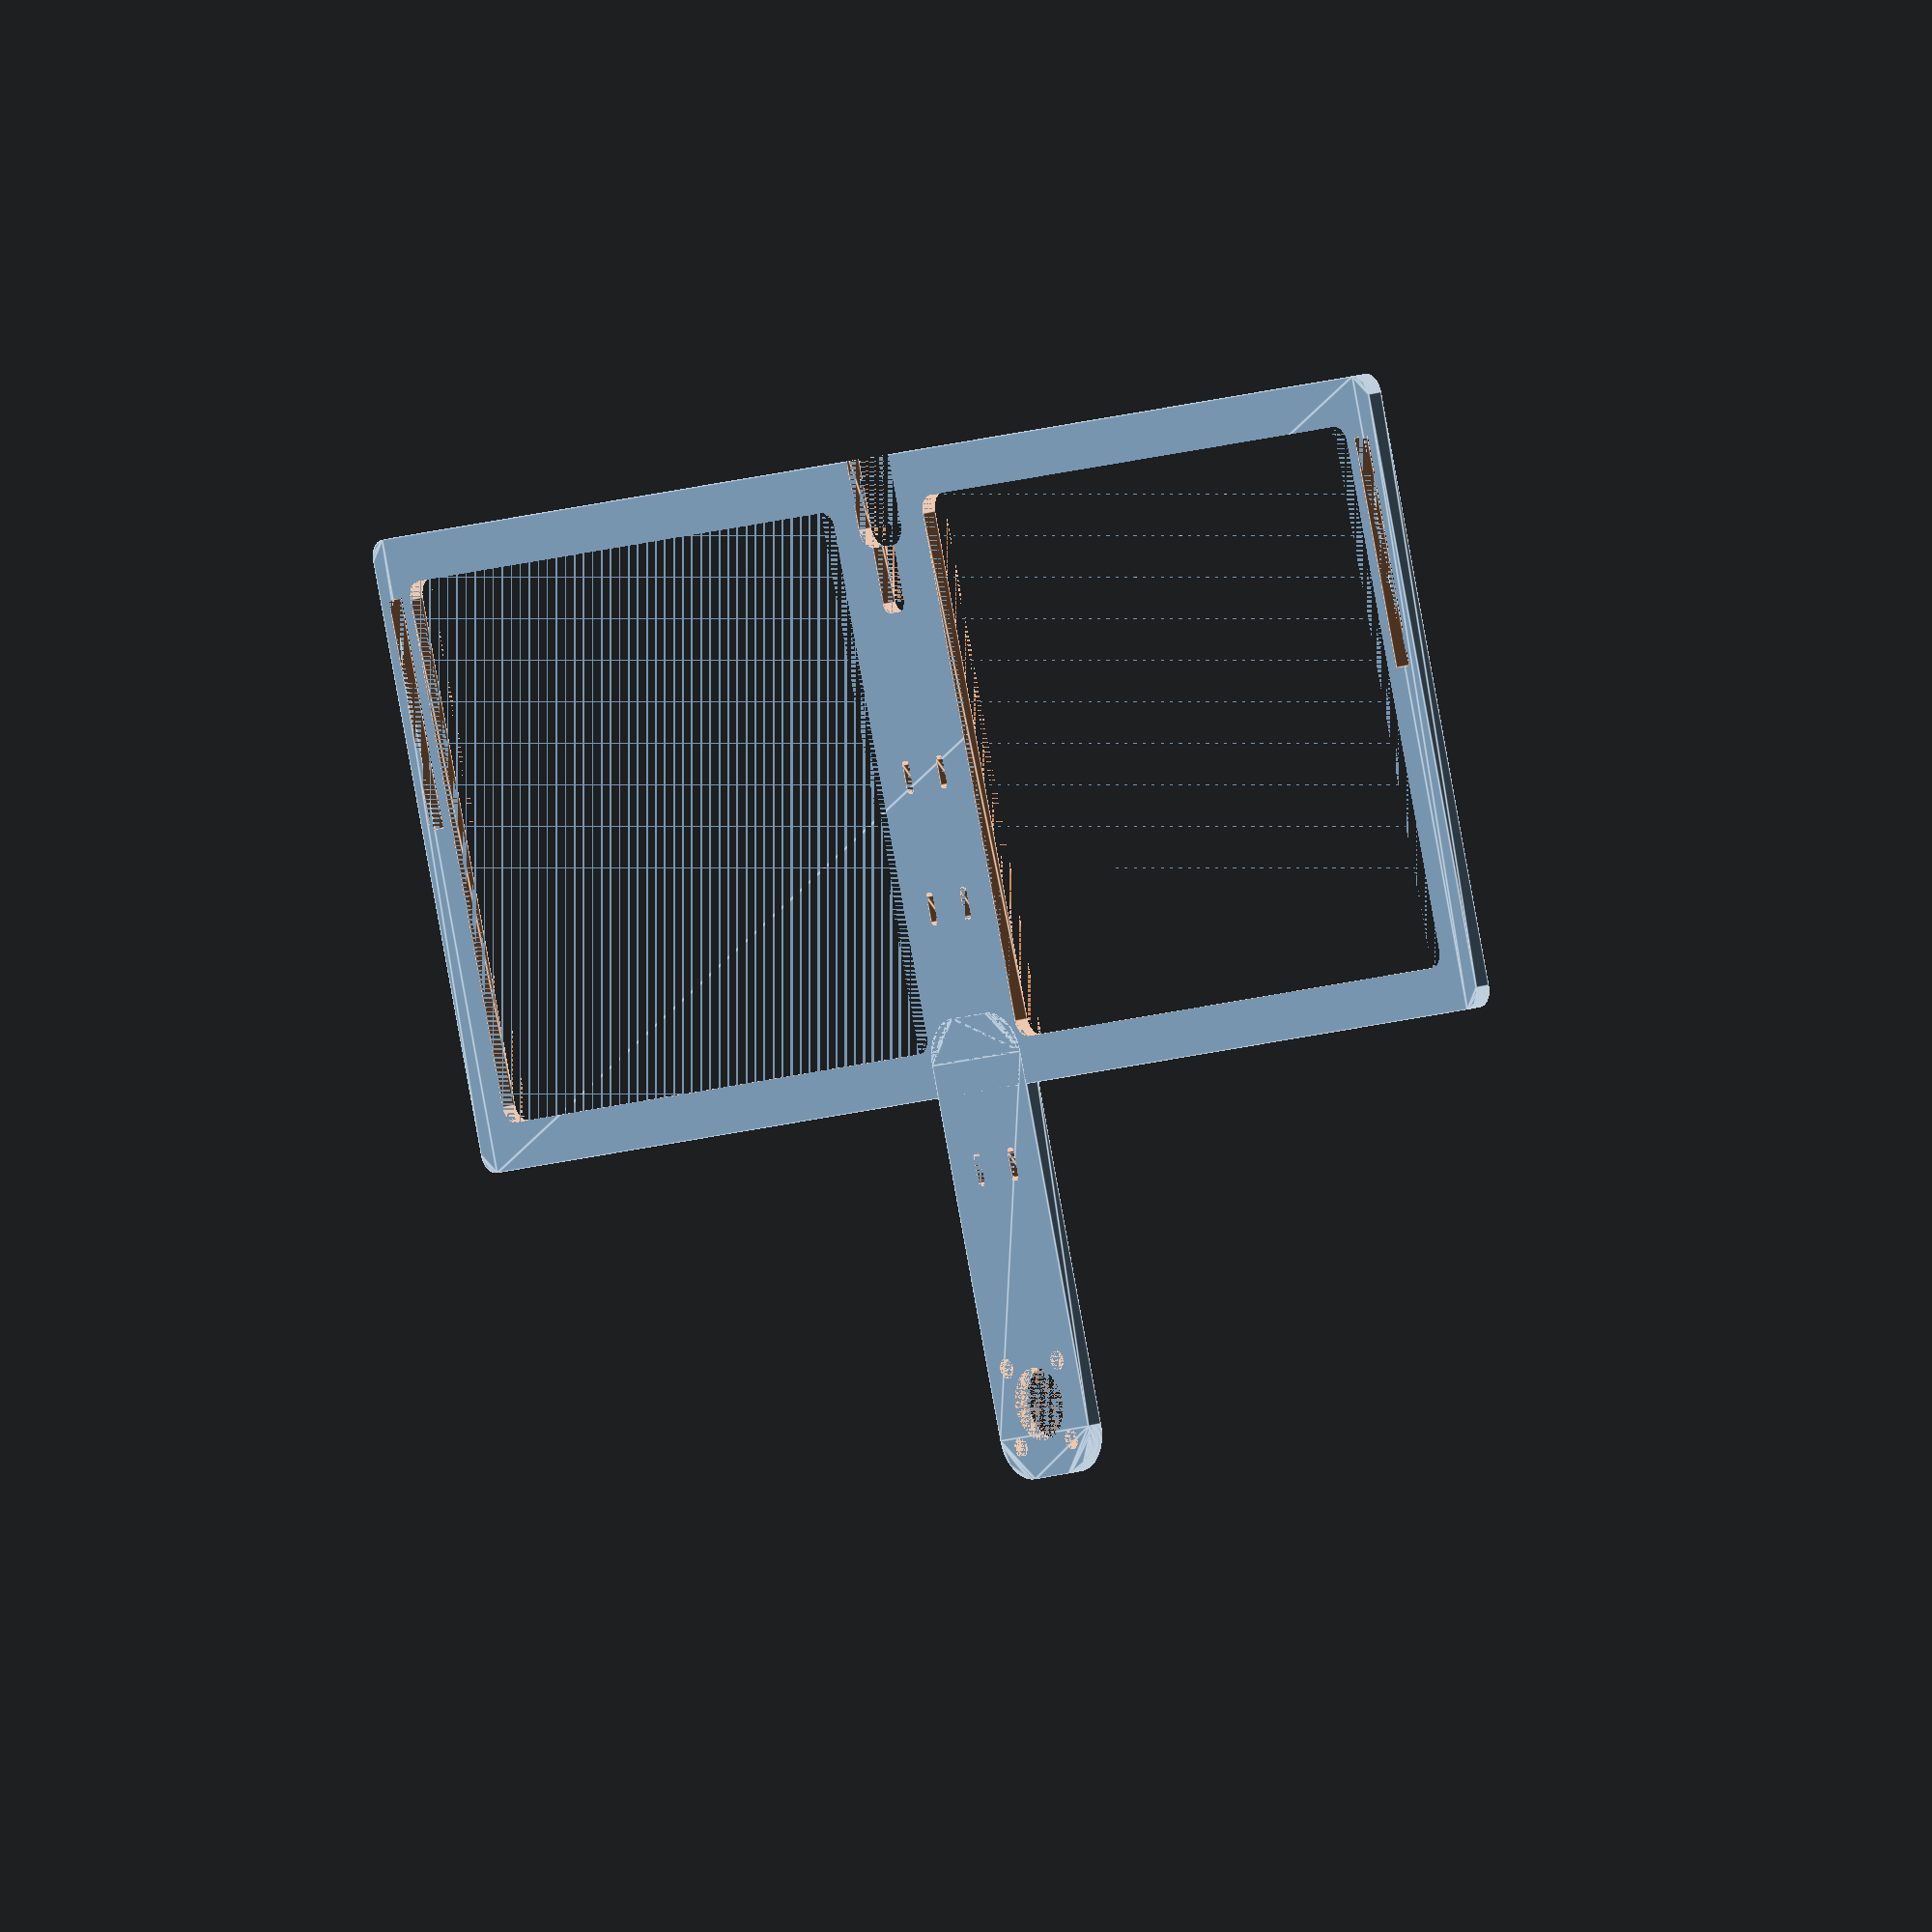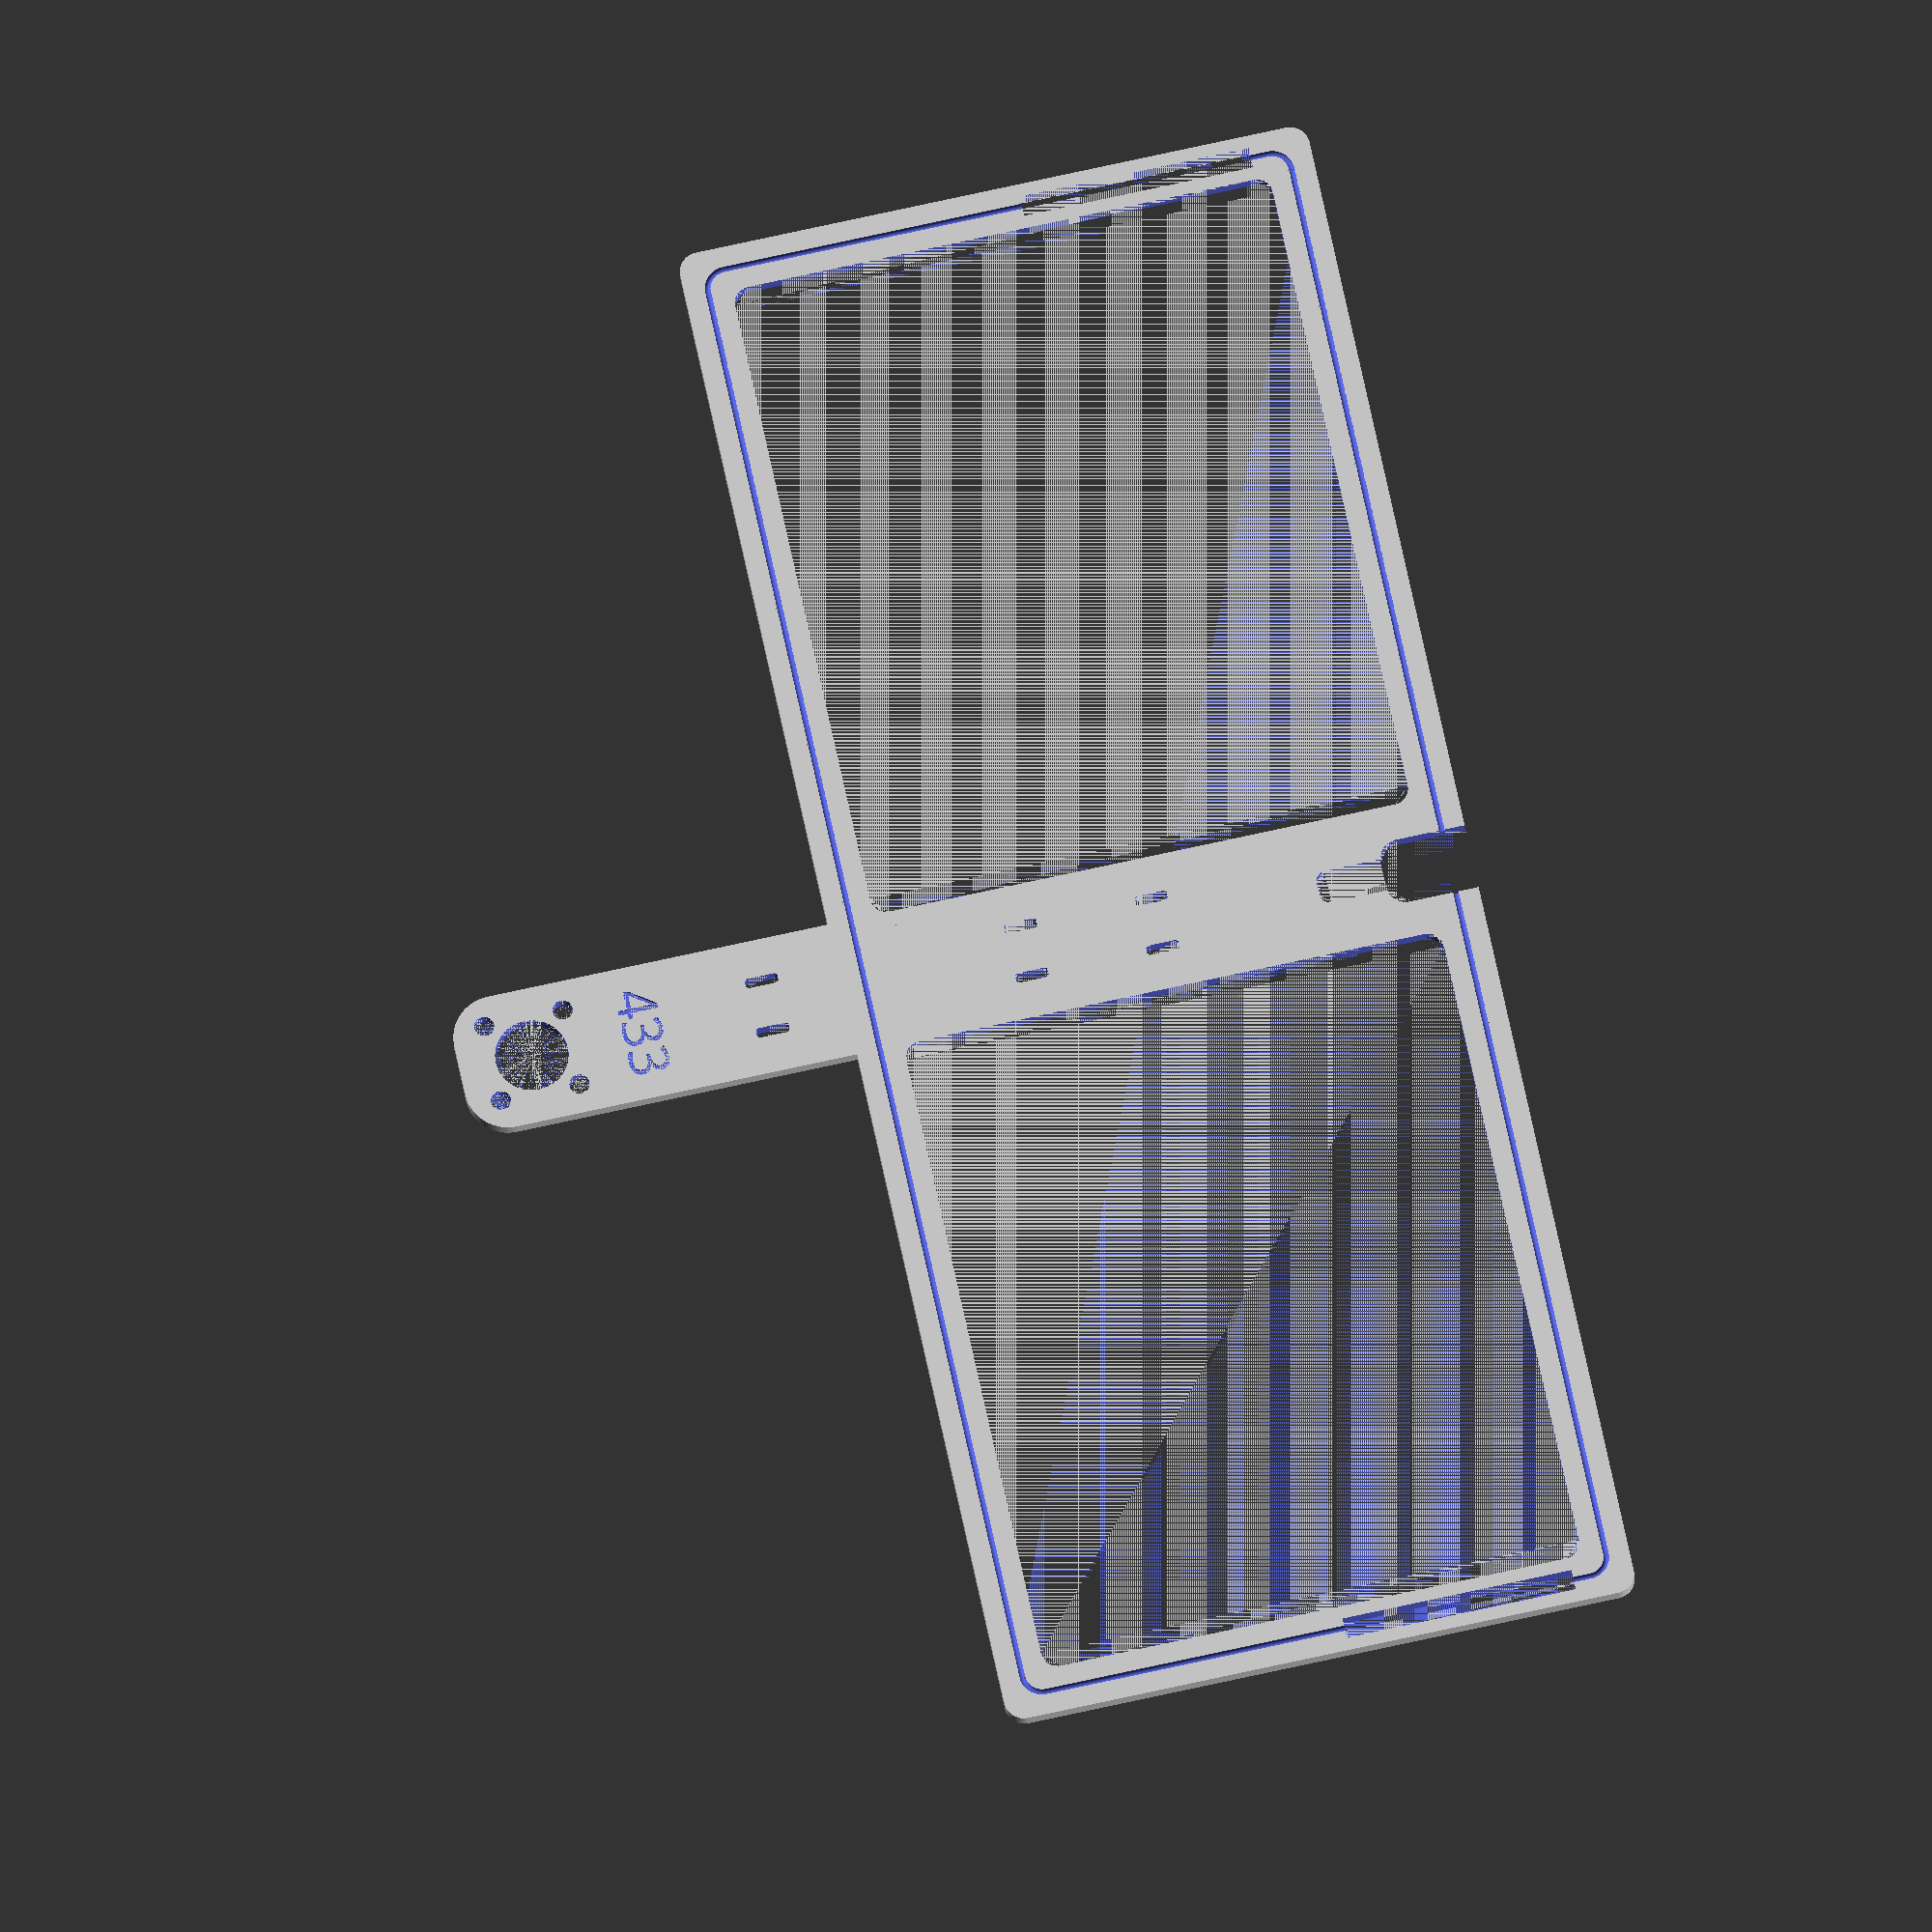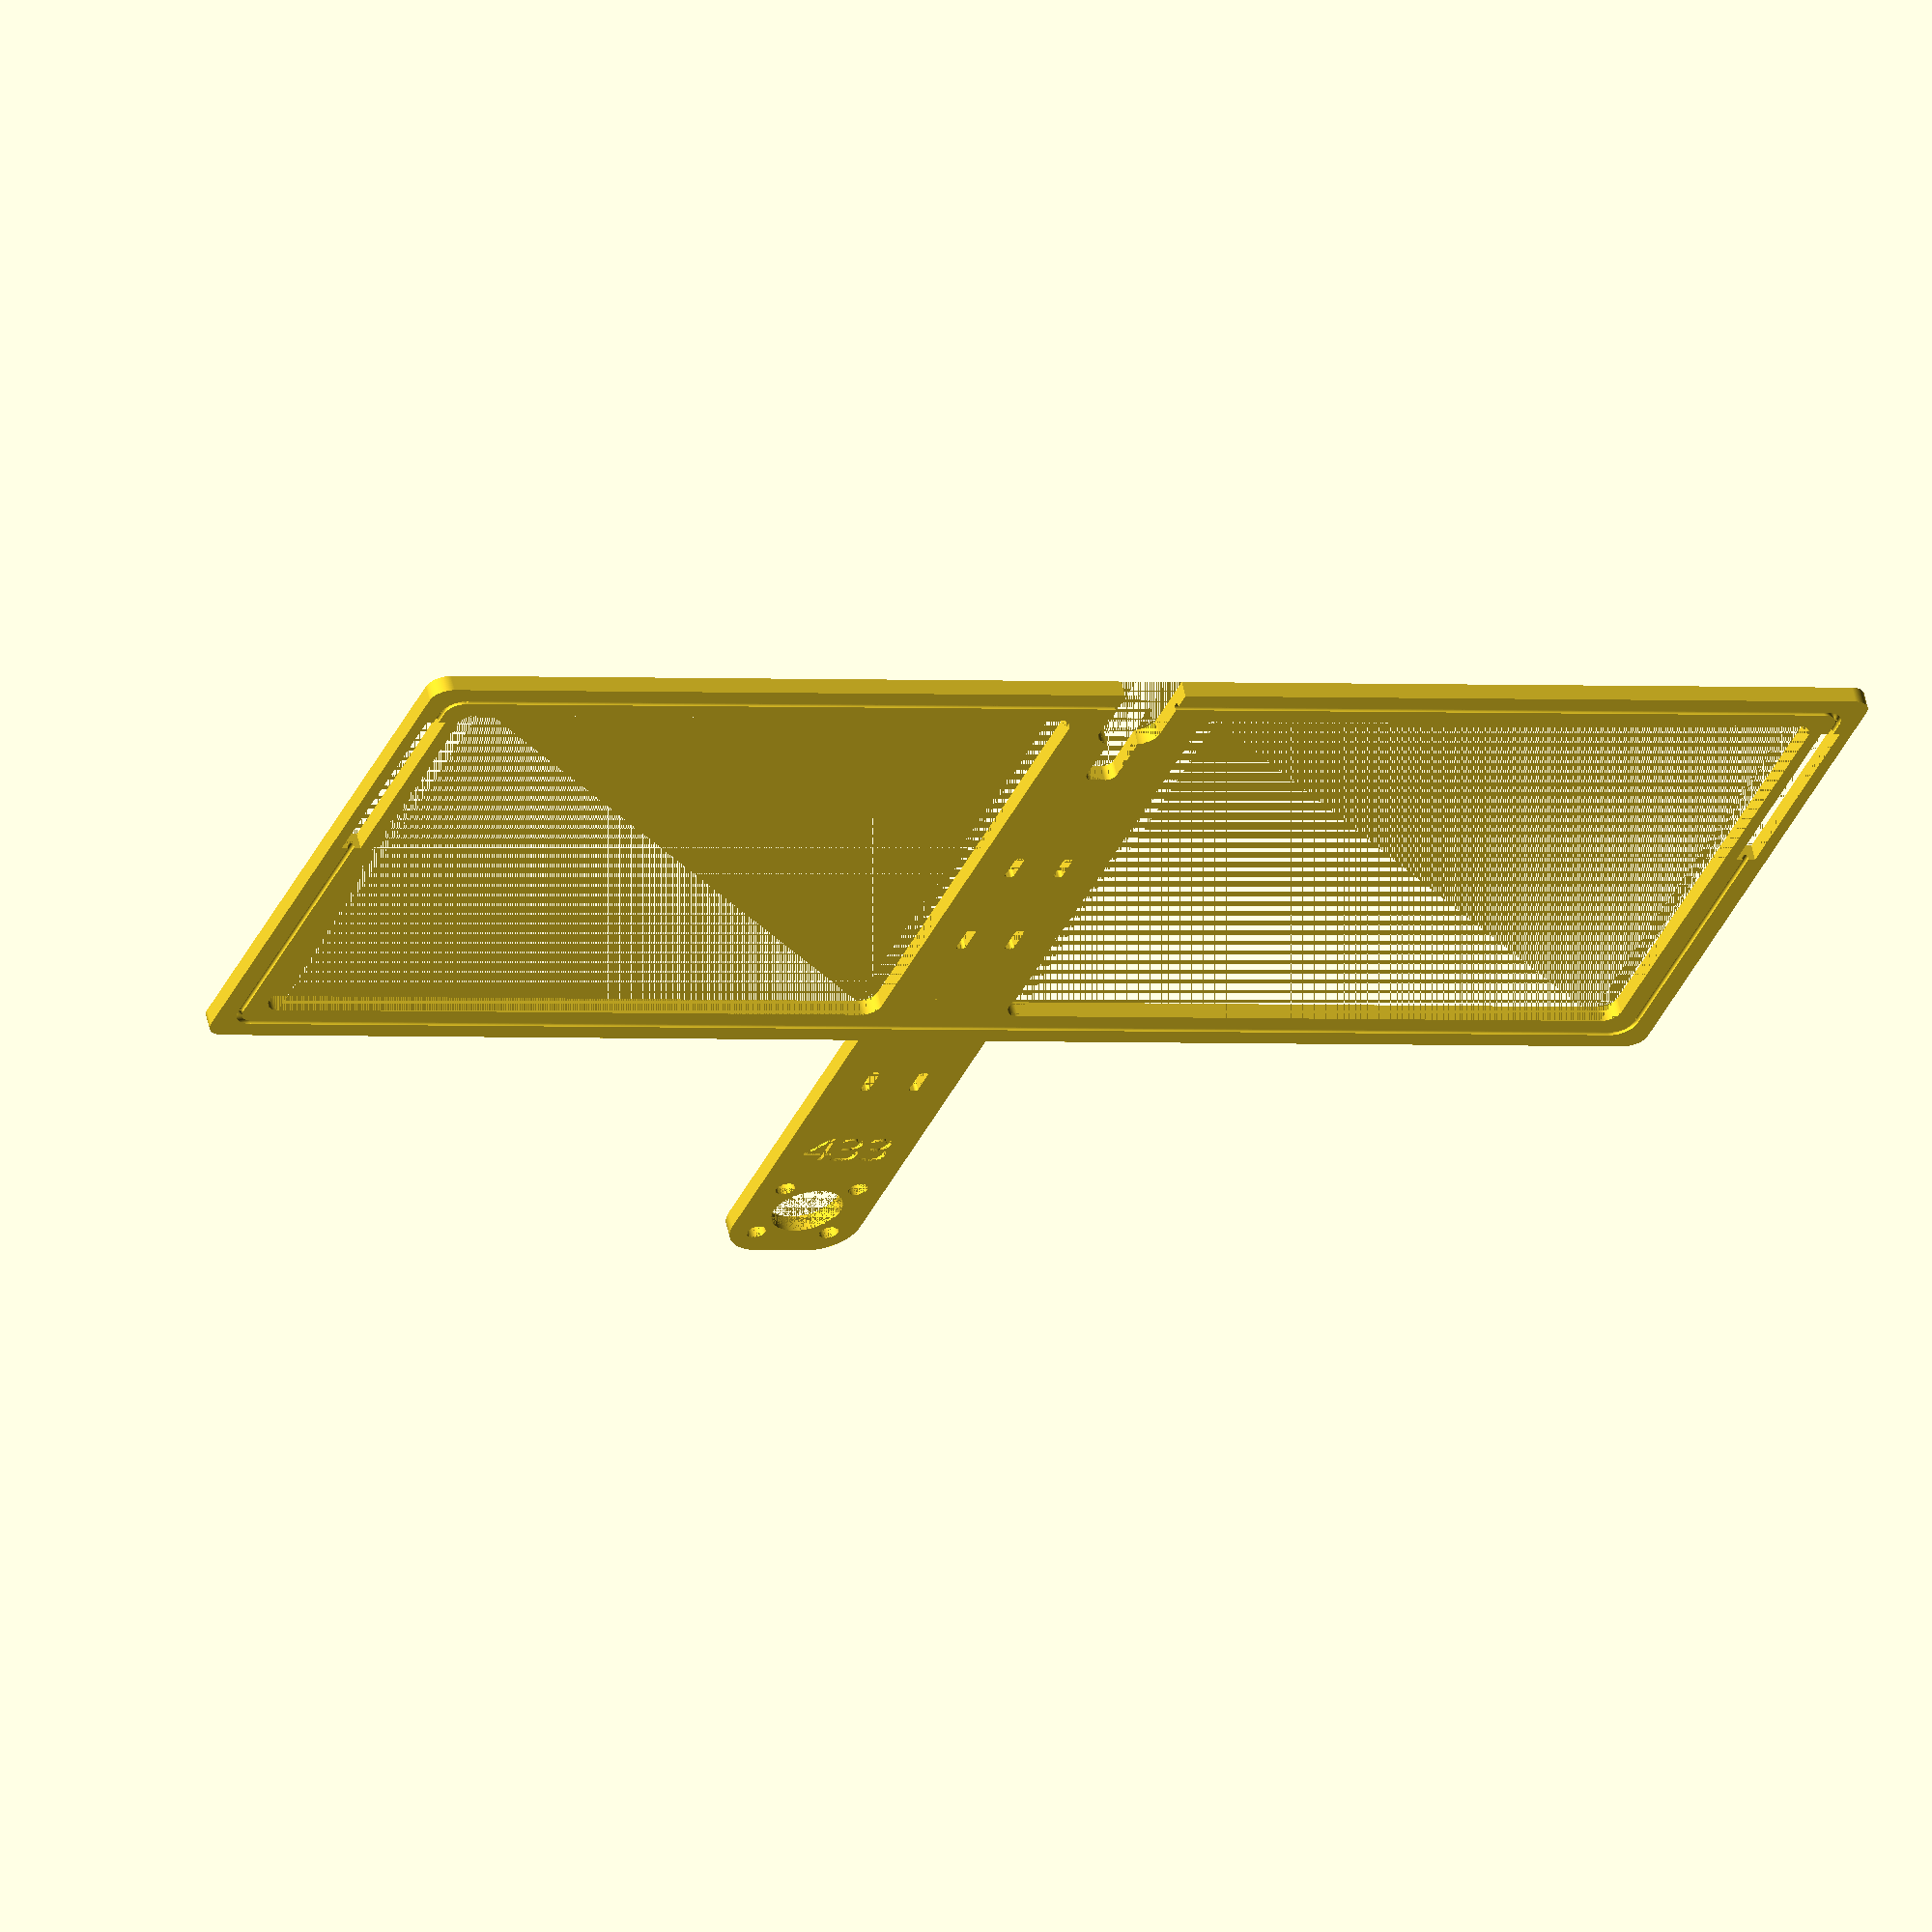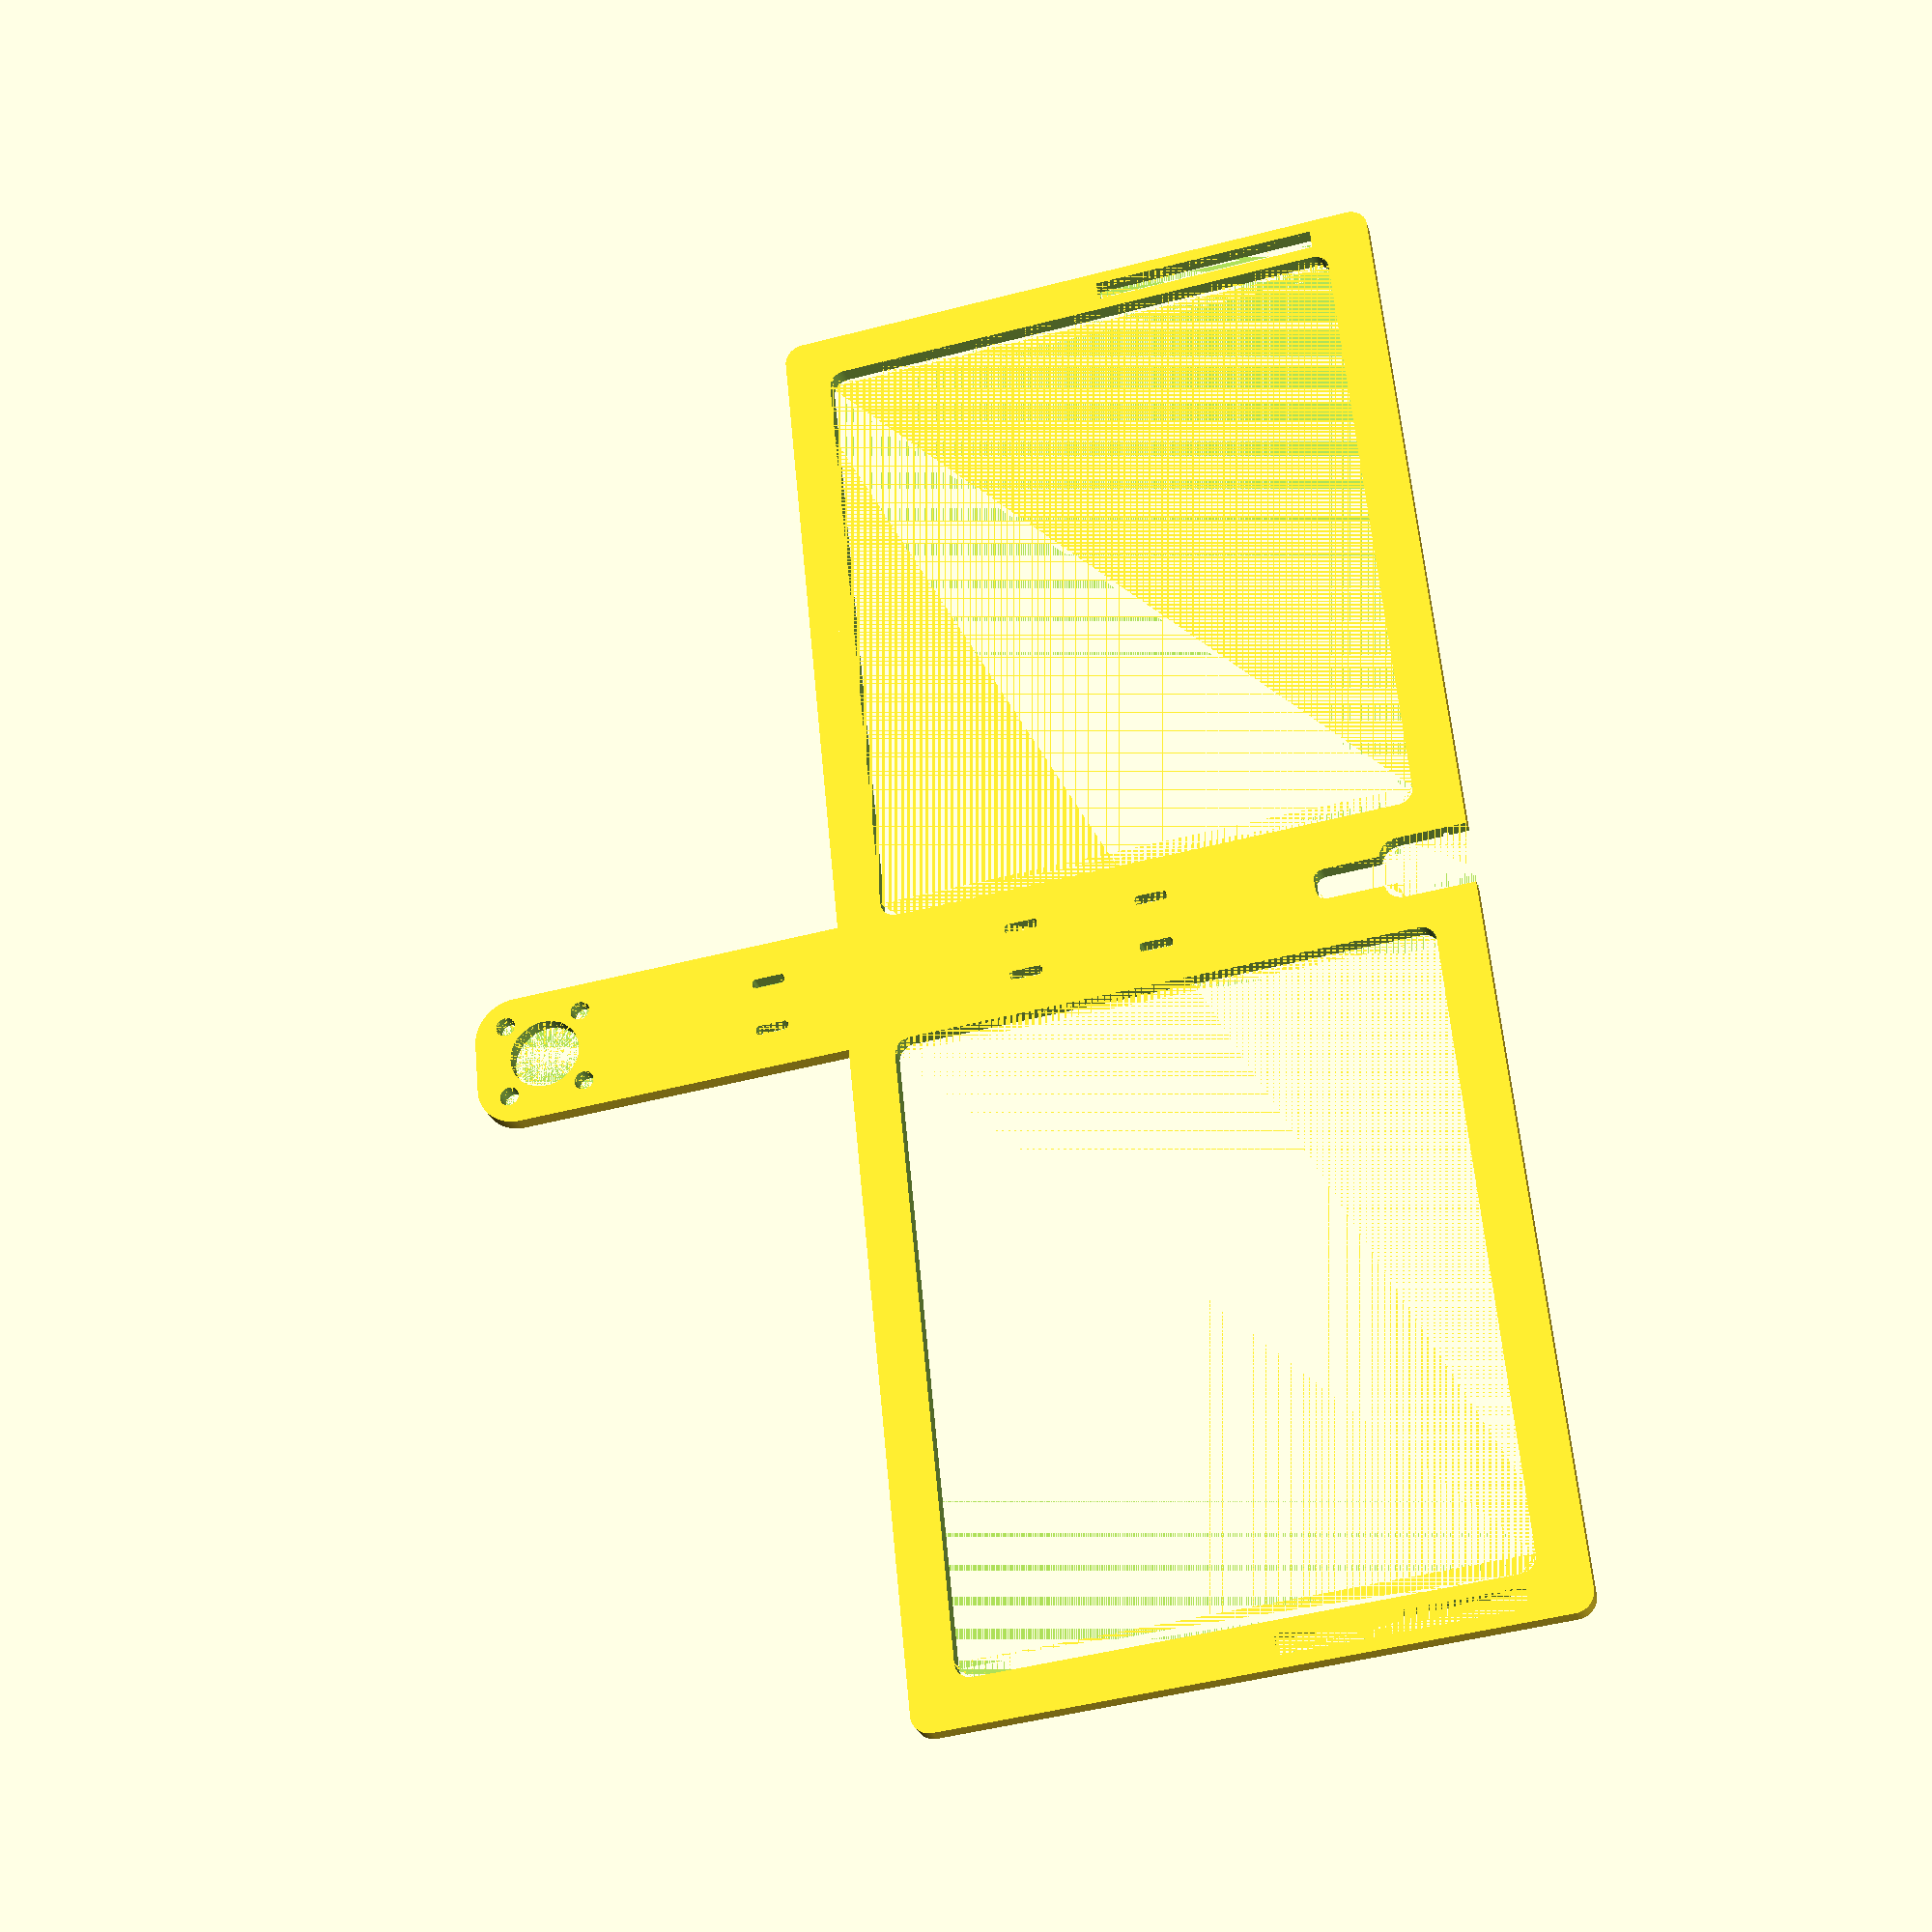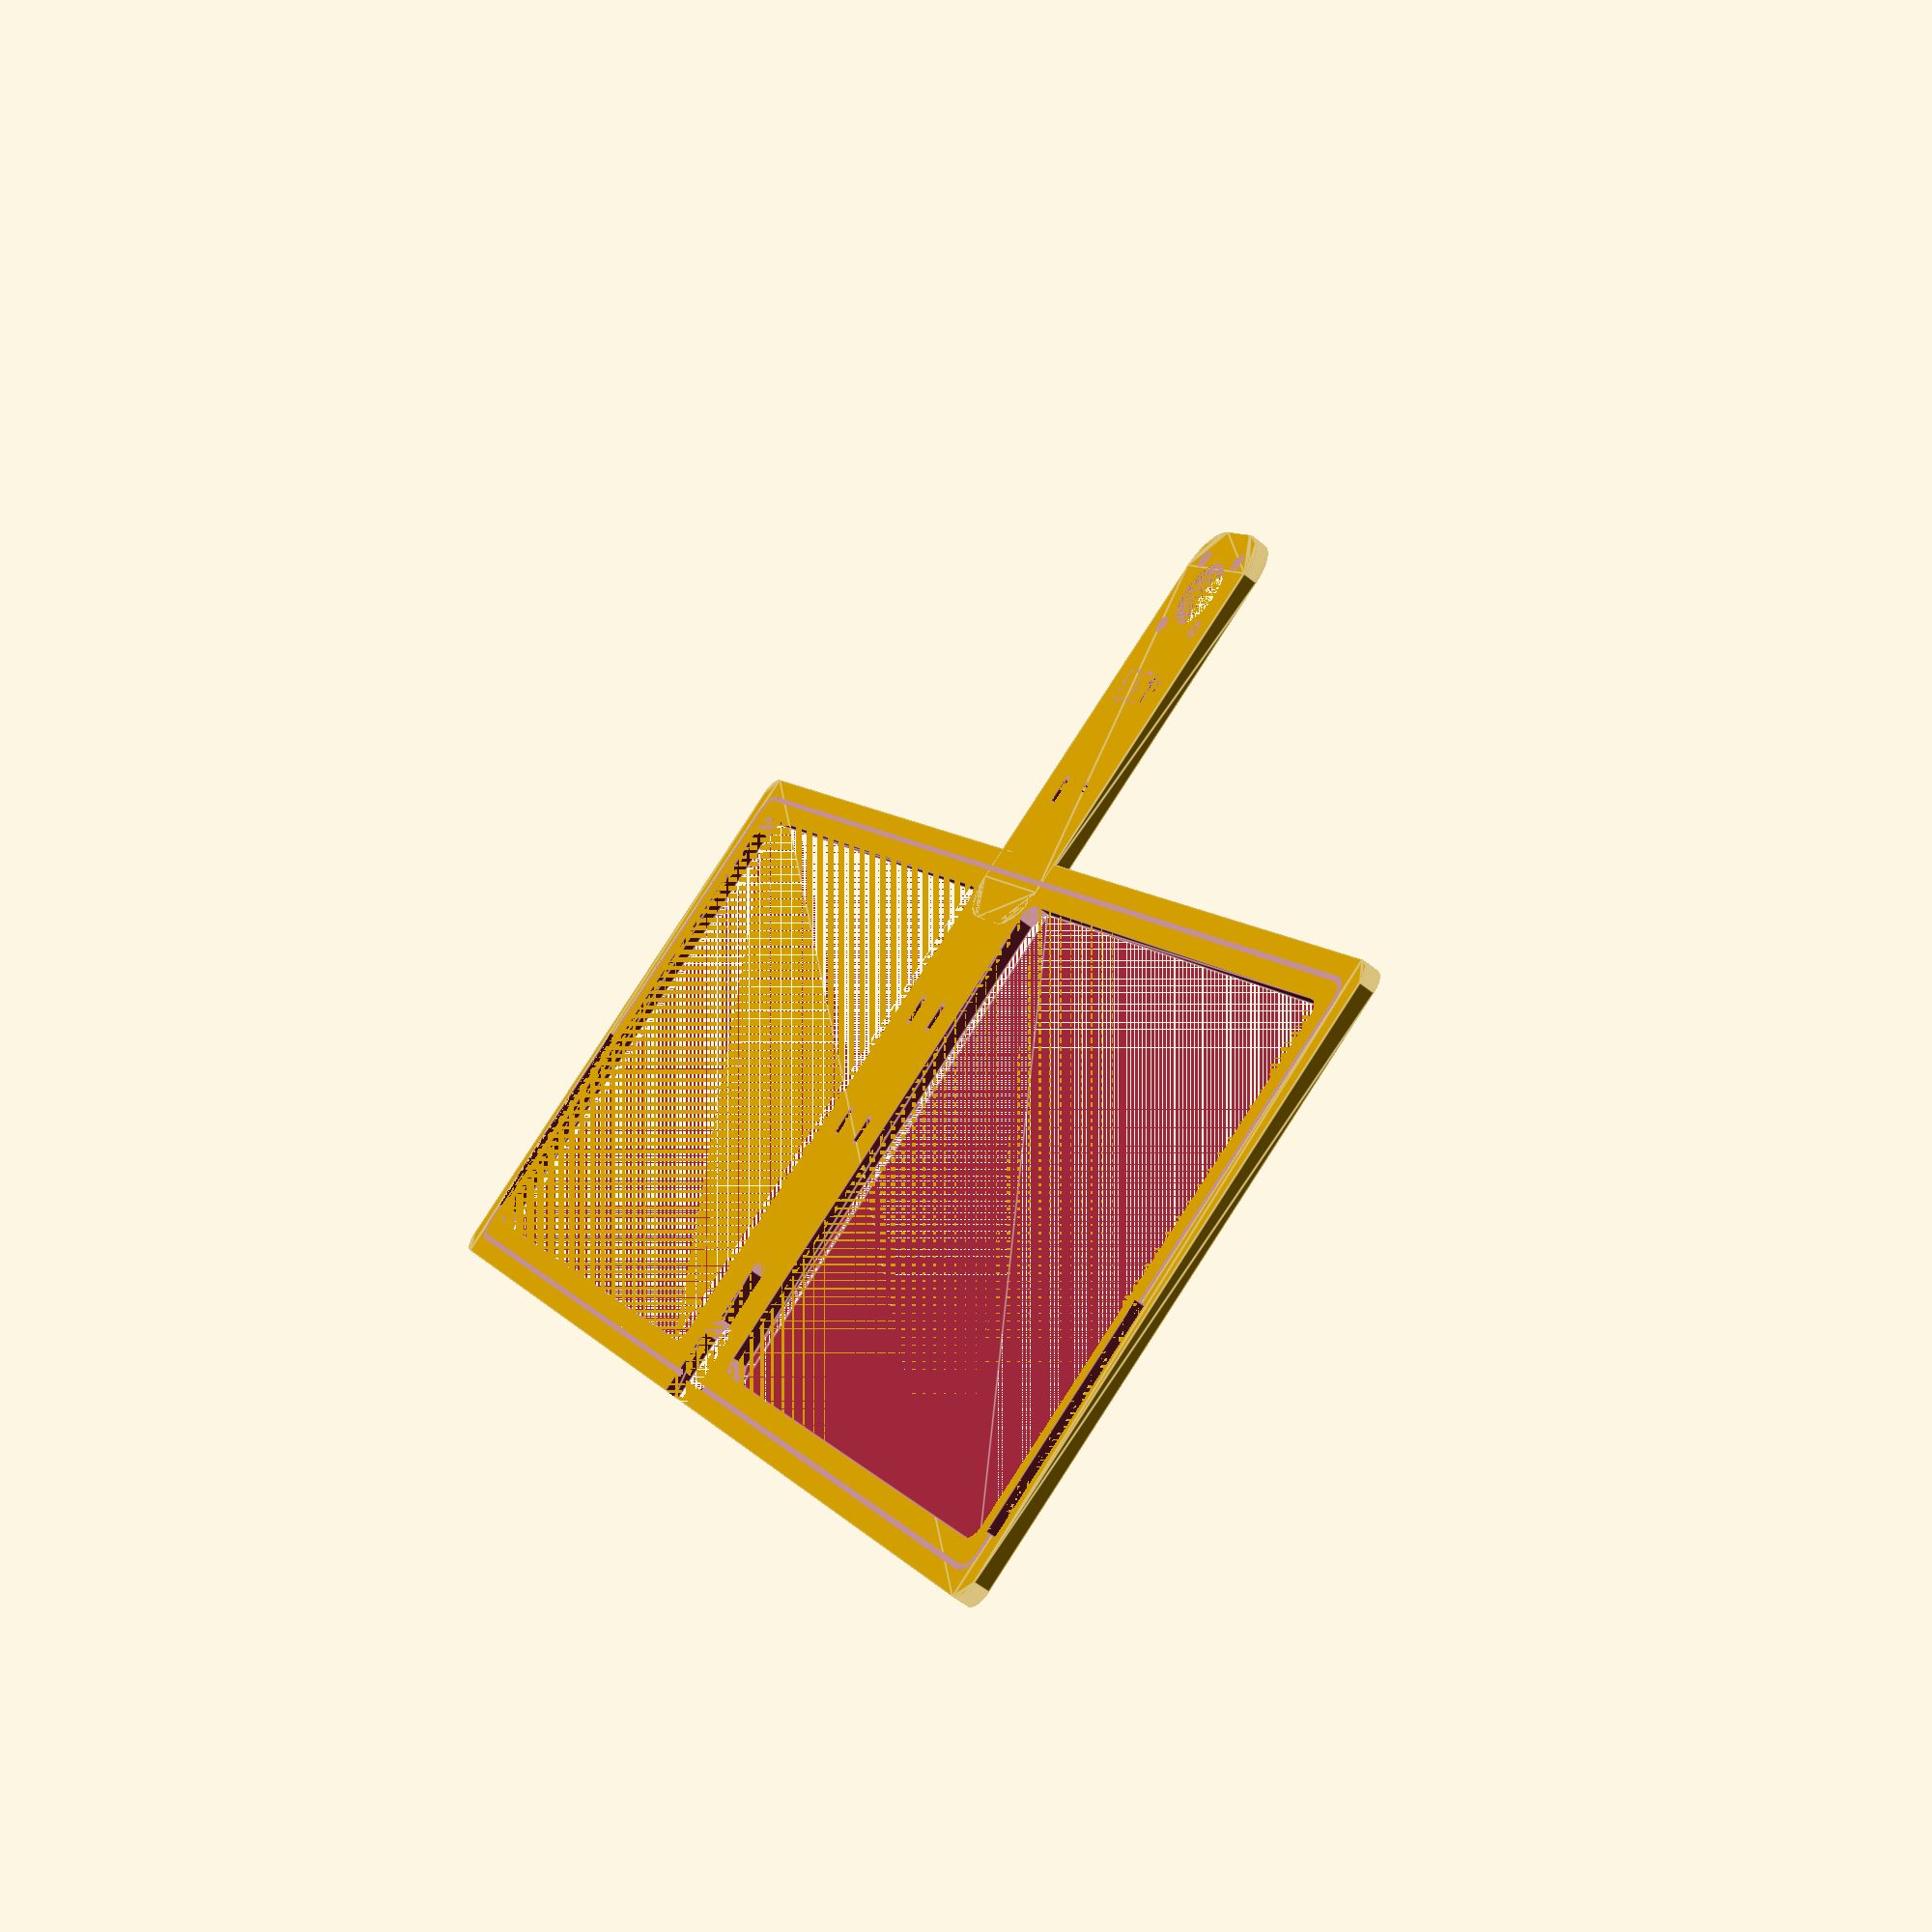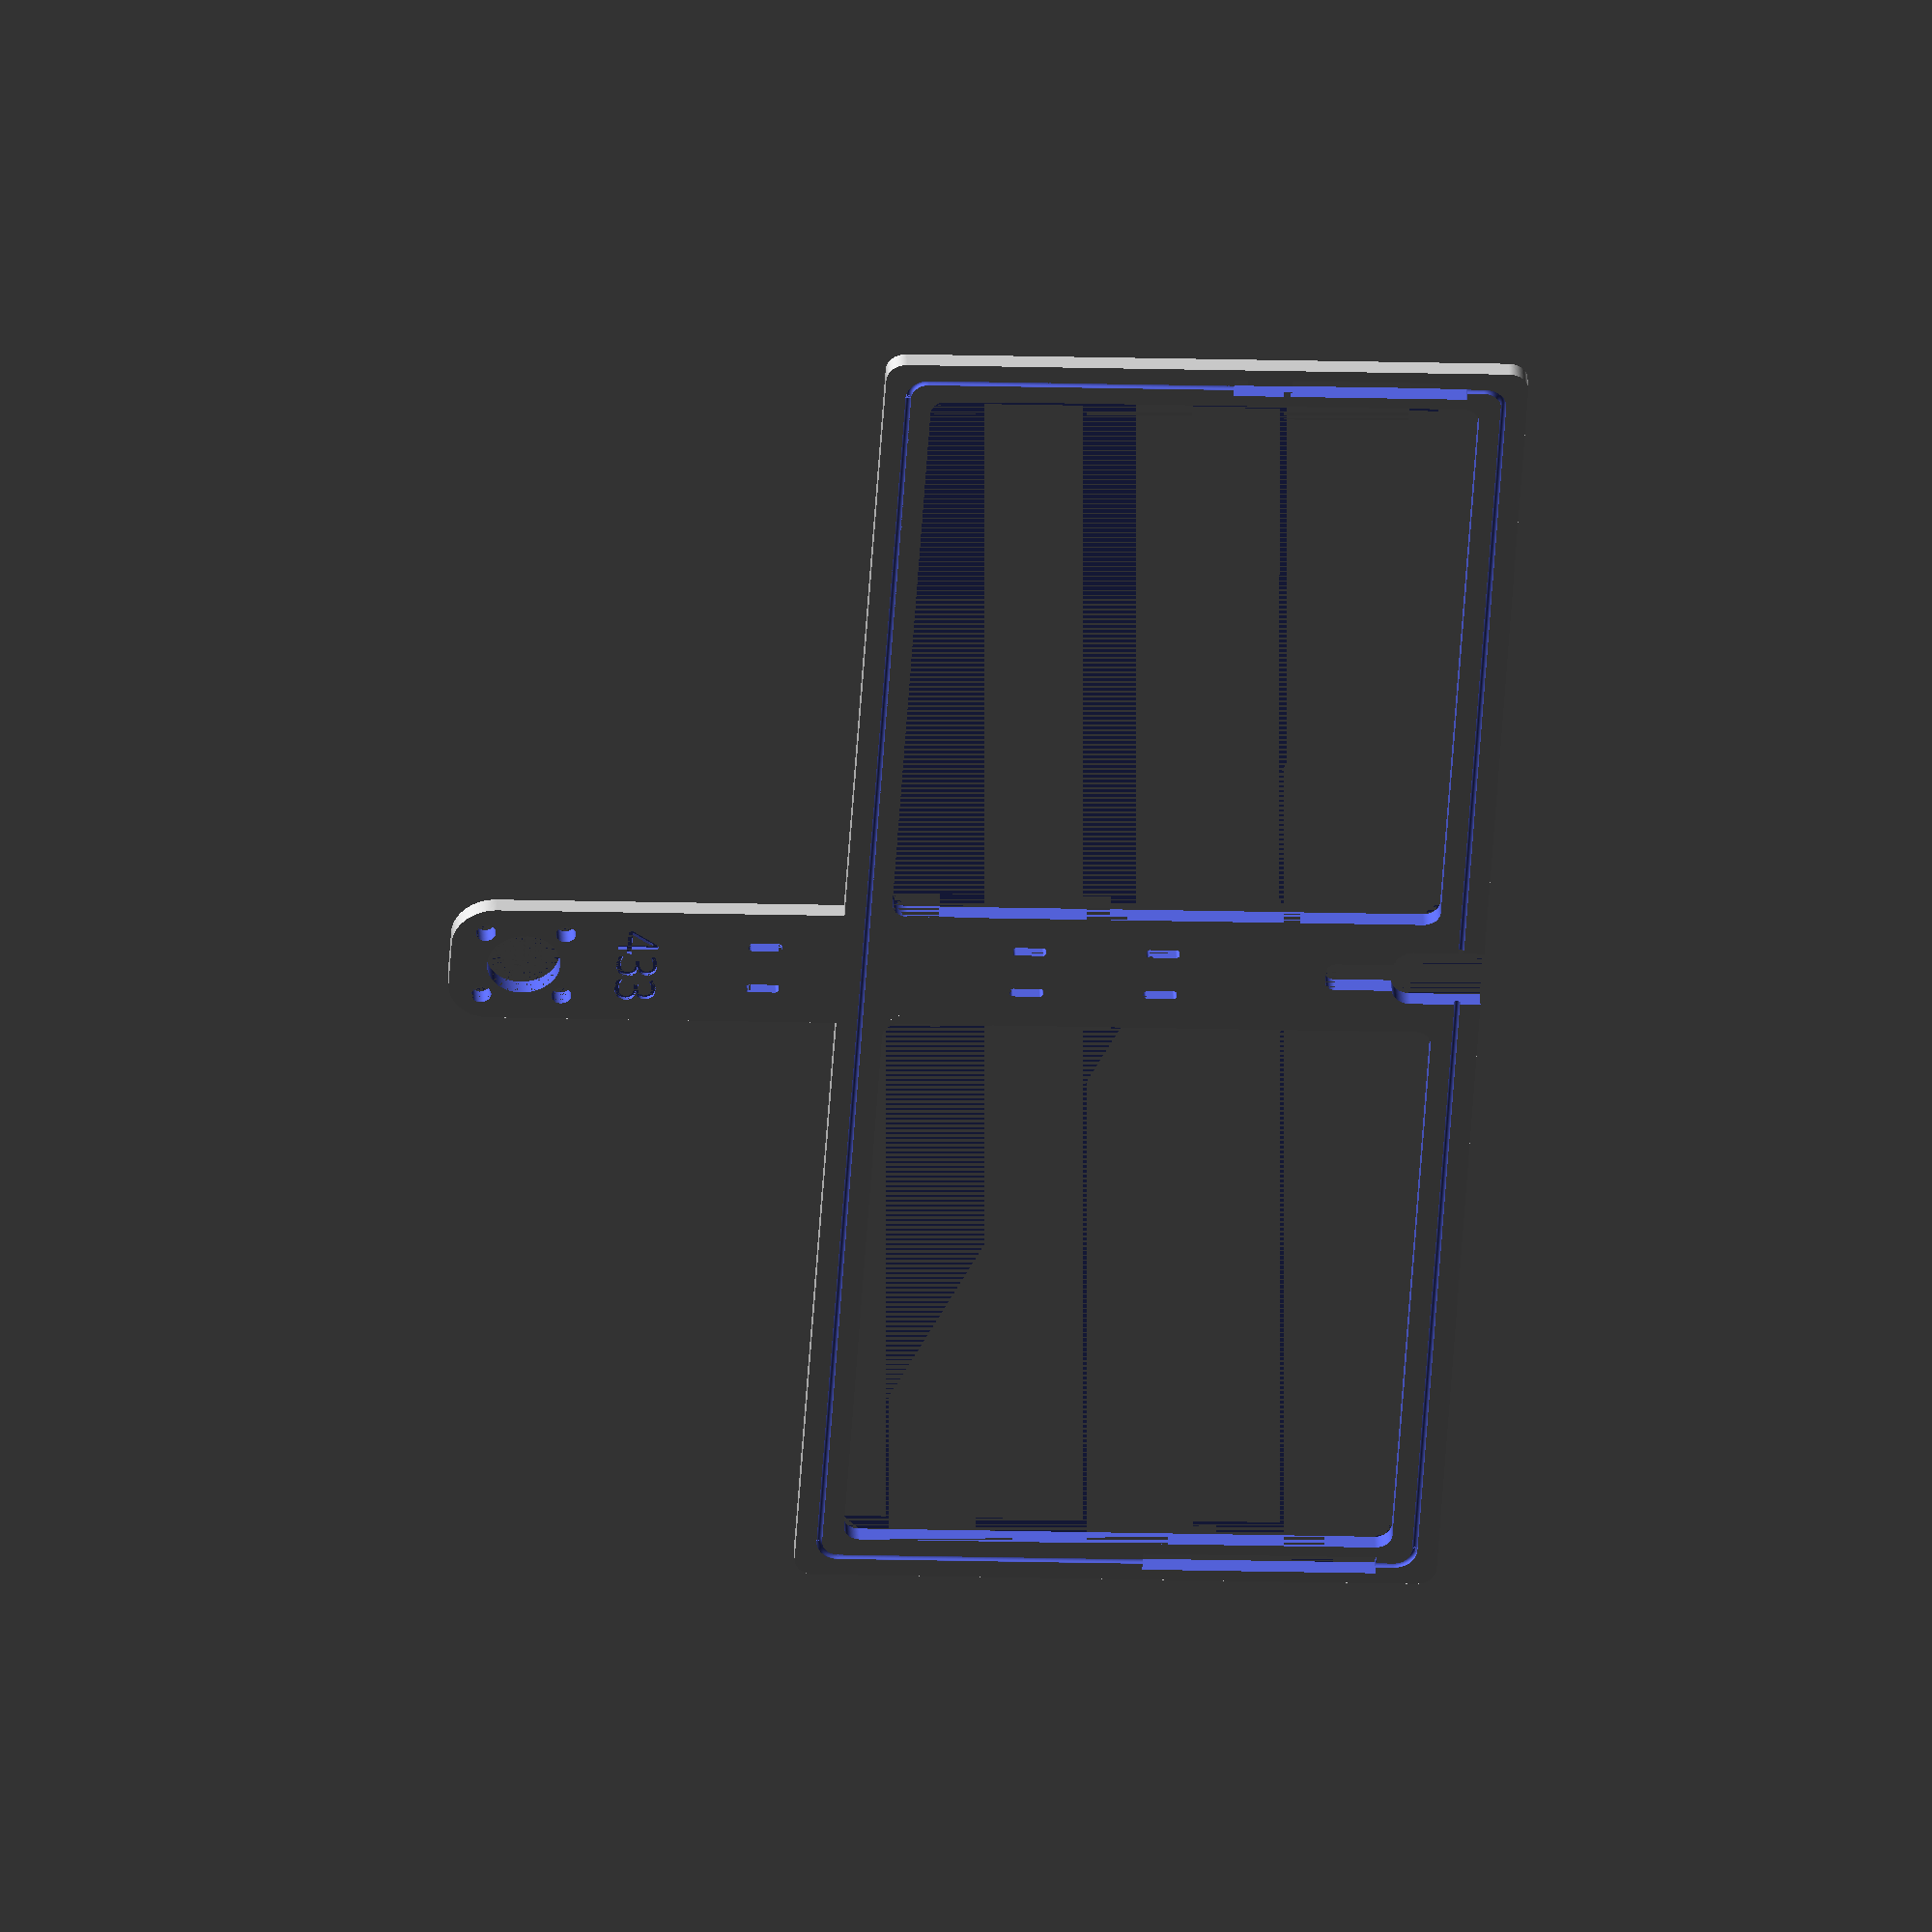
<openscad>
// "Self-calculating Moxon antenna frame generator"
// Original idea: https://www.thingiverse.com/thing:2068392
// Based on empirical formulas by L.B. Cebik (W4RNL)
// 2025 DN9TT (tom@jitter.eu)
// License: CC-BY-NC-SA

freq_mhz = 433;              // Design frequency in MHz
wire_dia_mm = 1.0;           // Wire diameter in mm
wire_vf = 0.95;              // Wire velocity factor (0.94-0.98 for PVC/insulated, 1.0 for bare)
structure_correction = 1.03; // Structure dielectric loading (1.02-1.05 for plastic frames)
frame = 7;                   // Frame width
thickness = 2.5;             // Frame thickness
corner_radius = 3;
wire_depth_ratio = 0.33;     // Wire channel depth as fraction of diameter
handle_length = 60;
connector = "bnc";           // "sma", "bnc", "screw", or "none"
screw_dia = 4.4;
tsize = 6;
font = "Core Sans D 55 Bold";
$fn = 255;

function moxon_calculate_dimensions(f_mhz, dia_mm) = 
    let(
        // Calculate wavelength in mm
        c = 299792458,              // Speed of light in m/s
        wavelength_mm = (c / (f_mhz * 1000000)) * 1000,
        
        // Convert wire diameter to wavelengths
        dia_wavelengths = dia_mm / wavelength_mm,
        
        // Validate wire diameter range (1E-5 to 1E-2 wavelengths)
        dia_wl_min = 1e-5,
        dia_wl_max = 1e-2,
        dia_valid = (dia_wavelengths >= dia_wl_min && dia_wavelengths <= dia_wl_max),
        
        // Cebik's empirical coefficients for 50-ohm Moxon
        // A dimension coefficients
        AA = -0.0008571428571,
        AB = -0.009571428571,
        AC = 0.3398571429,
        
        // B dimension coefficients  
        BA = -0.002142857143,
        BB = -0.02035714286,
        BC = 0.008285714286,
        
        // C dimension coefficients
        CA = 0.001809523381,
        CB = 0.01780952381,
        CC = 0.05164285714,
        
        // D dimension coefficients
        DA = 0.001,
        DB = 0.07178571429,
        
        // Calculate dimensions in wavelengths using Cebik's formulas
        A_wl = (AA * pow(dia_wavelengths, 2)) + (AB * dia_wavelengths) + AC,
        B_wl = (BA * pow(dia_wavelengths, 2)) + (BB * dia_wavelengths) + BC,
        C_wl = (CA * pow(dia_wavelengths, 2)) + (CB * dia_wavelengths) + CC,
        D_wl = (DA * dia_wavelengths) + DB,
        E_wl = B_wl + C_wl + D_wl,
        
        // Convert to millimeters
        A_mm = A_wl * wavelength_mm,
        B_mm = B_wl * wavelength_mm,
        C_mm = C_wl * wavelength_mm,
        D_mm = D_wl * wavelength_mm,
        E_mm = E_wl * wavelength_mm,
        
        // Calculate some useful metrics
        boom_length_wl = E_wl,
        total_wire_length_mm = 2 * (A_mm + E_mm - 2 * C_mm),  // Approximate wire length
        compactness = A_wl / 0.5  // Compared to half-wave dipole
    )
    [A_mm, B_mm, C_mm, D_mm, E_mm, wavelength_mm, dia_valid, boom_length_wl, total_wire_length_mm, compactness];

// Calculate the actual dimensions
calc_result = moxon_calculate_dimensions(freq_mhz, wire_dia_mm);
A_raw = calc_result[0];
B_raw = calc_result[1];
C_raw = calc_result[2];
D_raw = calc_result[3];
E_raw = calc_result[4];

// Apply wire velocity factor correction (for insulated wire)
A_vf = A_raw * wire_vf;
B_vf = B_raw * wire_vf;
C_vf = C_raw * wire_vf;
D_vf = D_raw * wire_vf;
E_vf = E_raw * wire_vf;

// Apply structure correction (for plastic frame loading)
A = A_vf * structure_correction;
B = B_vf * structure_correction;
C = C_vf * structure_correction;
D = D_vf * structure_correction;
E = E_vf * structure_correction;
wavelength = calc_result[5];
diameter_valid = calc_result[6];
boom_length_wavelengths = calc_result[7];
wire_length_mm = calc_result[8] * wire_vf * structure_correction;
compactness_factor = calc_result[9];

// Wire channel parameters
dia = wire_dia_mm + 0.1;    // Add tolerance for 3D printing
wire_depth = dia * wire_depth_ratio;

// Verbose
echo(str("=== MOXON CALCULATOR RESULTS ==="));
echo(str("Design frequency: ", freq_mhz, " MHz"));
echo(str("Wire diameter: ", wire_dia_mm, " mm (", round(wire_dia_mm/wavelength * 1000000)/1000000, " λ)"));
echo(str("Wire velocity factor: ", wire_vf, " (", wire_vf == 1.0 ? "bare wire" : "insulated wire", ")"));
echo(str("Structure correction: ", structure_correction, " (plastic frame dielectric loading)"));
echo(str("   → Combined effect: ", round((wire_vf * structure_correction - 1)*1000)/10, "% dimension change"));
echo(str("   → Without corrections, antenna would resonate ~", round(freq_mhz/(wire_vf * structure_correction)), " MHz"));
echo(str(""));
echo(str("Calculated dimensions:"));
echo(str("A (width): ", round(A*100)/100, " mm (", round(A/wavelength*1000)/1000, " λ)"));
echo(str("B (driver tail): ", round(B*100)/100, " mm"));
echo(str("C (gap): ", round(C*100)/100, " mm")); 
echo(str("D (reflector tail): ", round(D*100)/100, " mm"));
echo(str("E (height): ", round(E*100)/100, " mm (", round(E/wavelength*1000)/1000, " λ)"));
echo(str(""));
echo(str("Additional info:"));
echo(str("Wavelength: ", round(wavelength*100)/100, " mm"));
echo(str("Estimated wire length: ", round(wire_length_mm), " mm"));
echo(str("Compactness: ", round(compactness_factor*100), "% of dipole width"));
echo(str("Wire diameter valid: ", diameter_valid ? "✓" : "⚠ Outside 1E-5 to 1E-2 λ range"));

// Validation warnings
if (!diameter_valid) {
    echo(str("⚠ WARNING: Wire diameter outside validated range!"));
    echo(str("   Formulas valid for diameters 1E-5 to 1E-2 wavelengths"));
    echo(str("   Current: ", round(wire_dia_mm/wavelength * 1000000)/1000000, " λ"));
}

if (wire_vf < 0.92 || wire_vf > 1.0) {
    echo(str("⚠ WARNING: Wire velocity factor outside typical range!"));
    echo(str("   Typical values: PVC=0.94-0.96, PTFE=0.95-0.97, PE=0.66, bare=1.0"));
}

if (structure_correction < 1.0 || structure_correction > 1.06) {
    echo(str("⚠ WARNING: Structure correction outside validated range!"));
    echo(str("   Research shows 1.02-1.05 for plastic structures, 1.0 for no frame"));
}

difference() {
    union() {
        // Outer roundtangle
        rcube([A + frame, E + frame, thickness], 3, true, false);
        // Handle
        translate(v = [0, -E/2 - frame - handle_length/2 + 10, 0])
            rcube([21, handle_length + 10, thickness], 6.5, true, false);
    }

    // Wire channels - vertical sides
    translate(v = [-A/2, E/2 - corner_radius, thickness-wire_depth])
        rotate([90, 0, 0])  
        linear_extrude(E - corner_radius*2) circle(dia/2);
    translate(v = [A/2, E/2 - corner_radius, thickness-wire_depth])
        rotate([90, 0, 0])  
        linear_extrude(E - corner_radius*2) circle(dia/2);
        
    // Wire channels - horizontal sides
    translate(v = [-A/2 + corner_radius, E/2, thickness-wire_depth])
        rotate([0, 90, 0]) 
        linear_extrude(A - corner_radius*2) circle(dia/2);
    translate(v = [-A/2 + corner_radius, -E/2, thickness-wire_depth])
        rotate([0, 90, 0]) 
        linear_extrude(A - corner_radius*2) circle(dia/2);

    // Wire channel rounded corners
    translate(v = [-A/2 + corner_radius, E/2 - corner_radius, thickness-wire_depth])
        rotate([0, 0, 90]) 
        rotate_extrude(angle=90) translate ([corner_radius,0,0]) circle(dia/2);
    translate(v = [A/2 - corner_radius, E/2 - corner_radius, thickness-wire_depth])
        rotate_extrude(angle=90) translate ([corner_radius,0,0]) circle(dia/2);
    translate(v = [-A/2 + corner_radius, -E/2 + corner_radius, thickness-wire_depth])
        rotate([0, 0, 180]) 
        rotate_extrude(angle=90) translate ([corner_radius,0,0]) circle(dia/2);
    translate(v = [A/2 - corner_radius, -E/2 + corner_radius, thickness-wire_depth])
        rotate([0, 0, 270]) 
        rotate_extrude(angle=90) translate ([corner_radius,0,0]) circle(dia/2);

    // Left wire endstop (driver tail)
    translate(v = [-(A/2 + dia/2 + 1), E/2 - B - C, 0])
        cube(size=[dia + 2, C, thickness]);
    // Right wire endstop (reflector tail)
    translate(v = [(A/2 - dia/2 - 1), E/2 - B - C, 0])
        cube(size=[dia + 2, C, thickness]);

    // Left wing cutout
    translate(v = [-((A/2 + frame)/2), 0, 0])
        rcube([(A/2 - frame*2), E - frame, thickness], 2.5, true, false);

    // Right wing cutout
    translate(v = [(A/2 + frame)/2, 0, 0])
        rcube([(A/2 - frame*2), E - frame, thickness], 2.5, true, false);

    // Big notch for wire insertion
    translate(v = [0, E/2, 0])
        rcube([10, 20, thickness], 3, true, false);

    // Smaller notch for wire routing
    translate(v = [0, E/2, 0])
        rcube([5, 40, thickness], 1.5, true, false);

    // Holes for cable ties (scaled with antenna size)
    if (E > 80) {
        cable_ties(4);
        translate(v = [0, -20, 0])
            cable_ties(4);
    }
    else if (E > 40) {
        translate(v = [0, -7, 0])
            cable_ties(4);
    }
    if (handle_length > 30) {
        translate(v = [0, -(E/2) - 15, 0])
            cable_ties(4);
    }

    // Holes for mounting a connector
    translate(v = [0, -E/2 - frame - handle_length + 15, 0])
        connectors();

    // Frequency text on handle near connector
    translate(v = [0, -E/2 - frame - handle_length + 30, thickness - 0.6])
        linear_extrude(0.6) {
            text(str(freq_mhz), size=tsize, font=font, halign = "center");
        }
}

module cable_ties(spacing) {
    translate(v = [-spacing, 0, 0])
        rcube([1.5, 5, thickness], 0.5, true, false);
    translate(v = [spacing, 0, 0])
        rcube([1.5, 5, thickness], 0.5, true, false);
}

module connectors() {
    if (connector=="sma") {
        // holes for SMA jack
        cylinder(h=(dia + thickness), r=4.5/2);
        translate(v = [6, 0, 0])
            cylinder(h=(thickness), r=3/2);
        translate(v = [-6, 0, 0])
            cylinder(h=(thickness), r=3/2);
    }
    else if (connector=="bnc") {
        // holes for BNC jack
        translate(v = [0, 1, 0])
            cylinder(h=(thickness), r=11/2);
        translate(v = [6, 7, 0])
            cylinder(h=(thickness), r=3/2);
        translate(v = [-6, 7, 0])
            cylinder(h=(thickness), r=3/2);
        translate(v = [6, -5, 0])
            cylinder(h=(thickness), r=3/2);
        translate(v = [-6, -5, 0])
            cylinder(h=(thickness), r=3/2);
    }
    else if (connector=="screw") {
        // just a screw hole
        cylinder(h=(thickness), r=screw_dia/2);
    }
}

// Rounded cube function (adapted from NopSCADlib)
module rcube(size, r = 0, xy_center = false, z_center = false) {
    linear_extrude(size.z, center = z_center, convexity = 5)
        offset(r) offset(-r) square([size.x, size.y], center = true);
}

</openscad>
<views>
elev=167.2 azim=195.9 roll=310.7 proj=o view=edges
elev=198.9 azim=257.9 roll=178.4 proj=o view=solid
elev=120.0 azim=201.8 roll=192.8 proj=o view=solid
elev=207.7 azim=95.5 roll=344.5 proj=p view=solid
elev=55.2 azim=236.7 roll=49.4 proj=p view=edges
elev=139.6 azim=273.4 roll=182.6 proj=o view=solid
</views>
